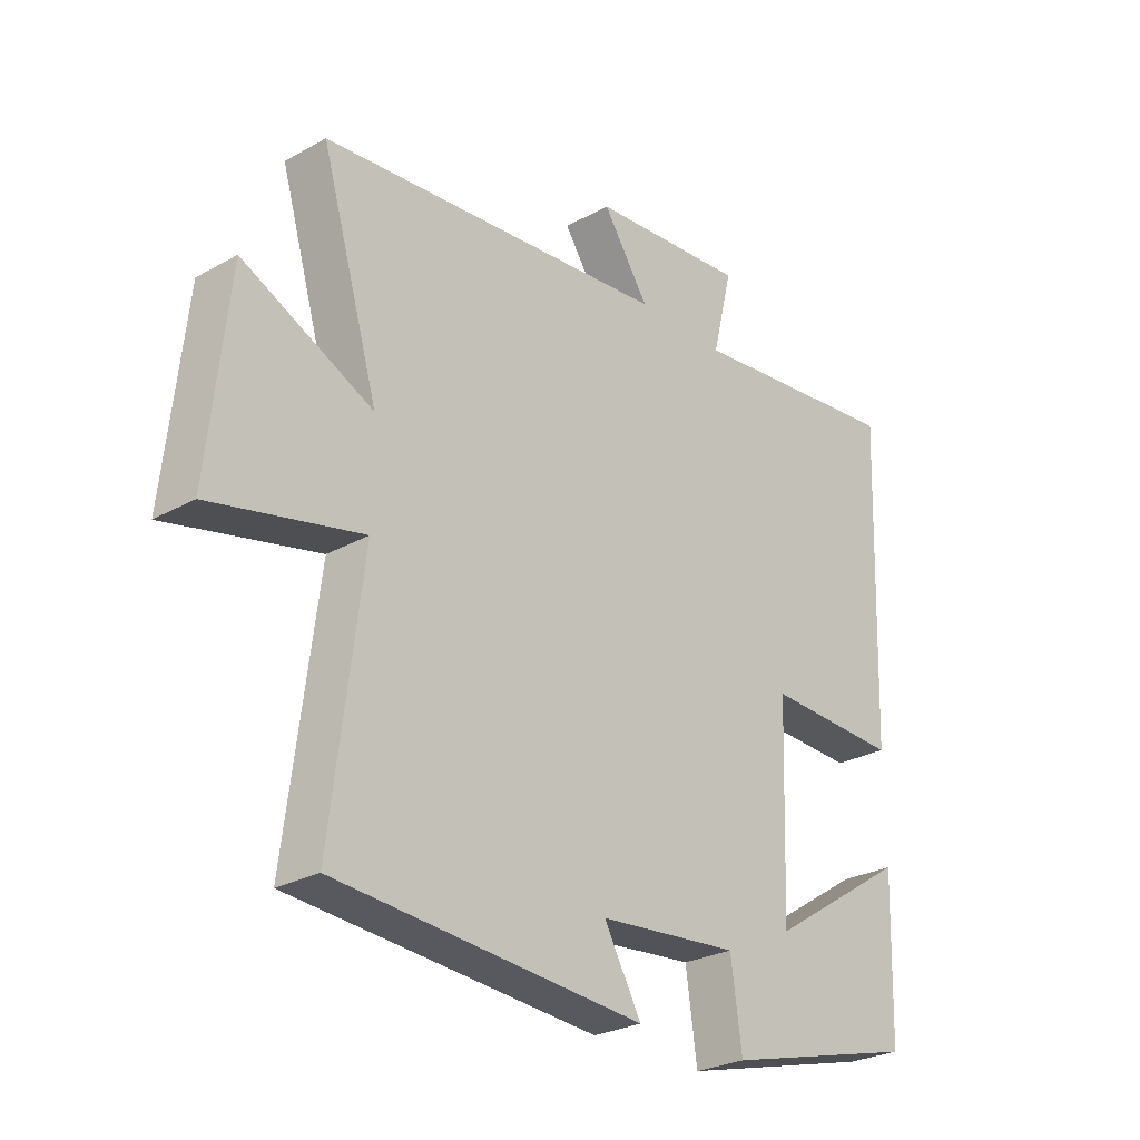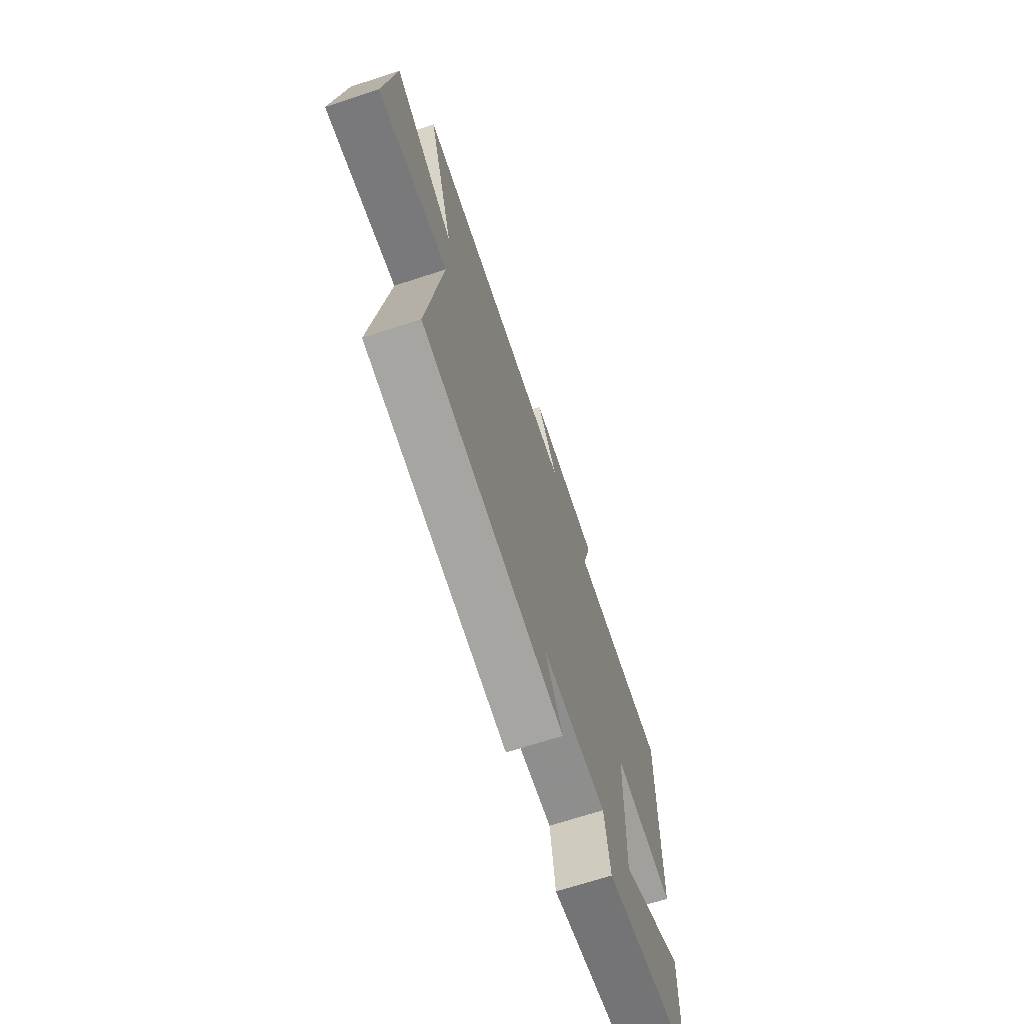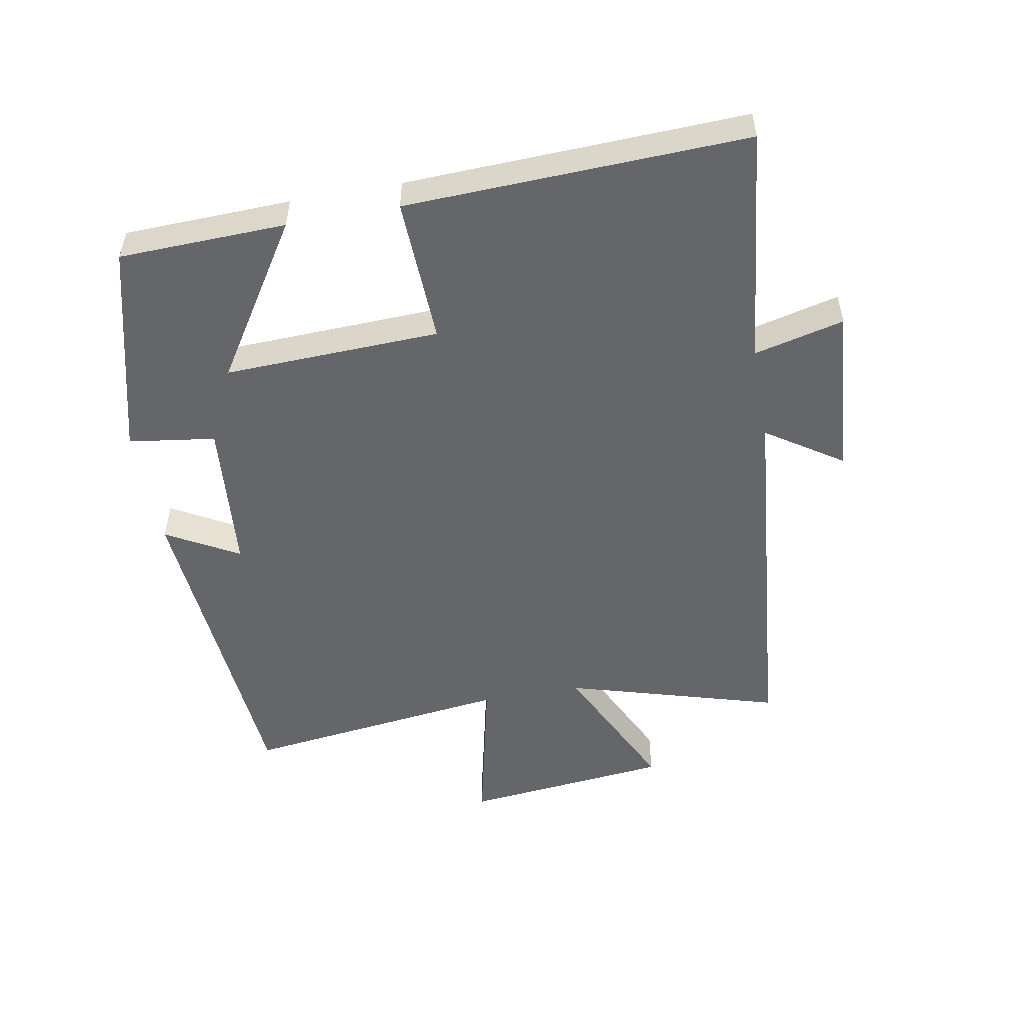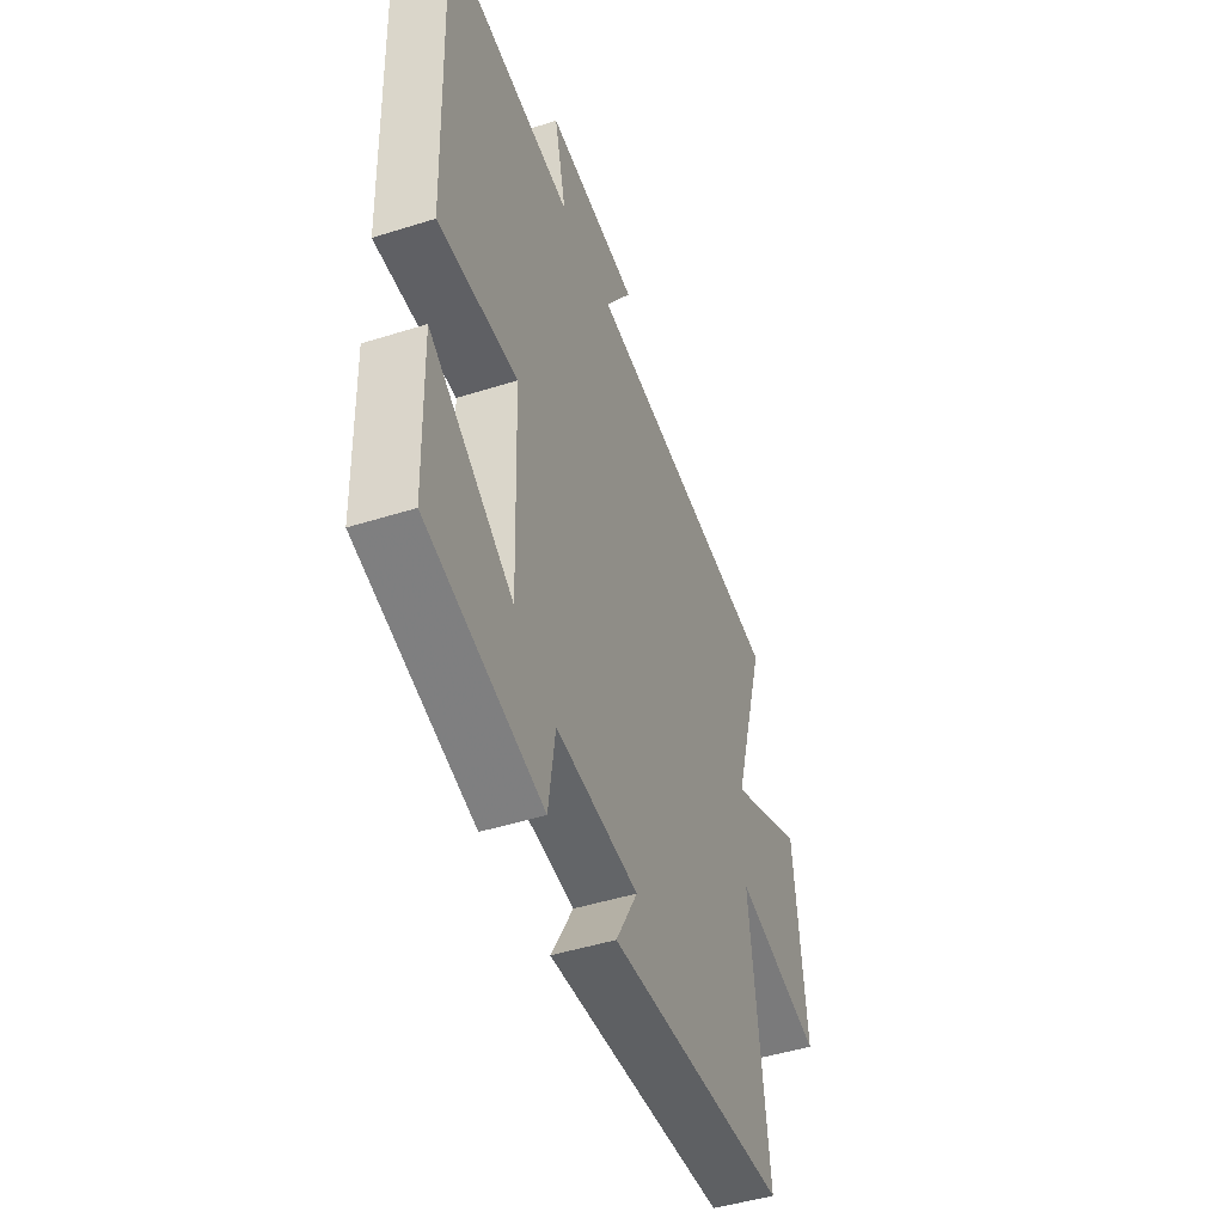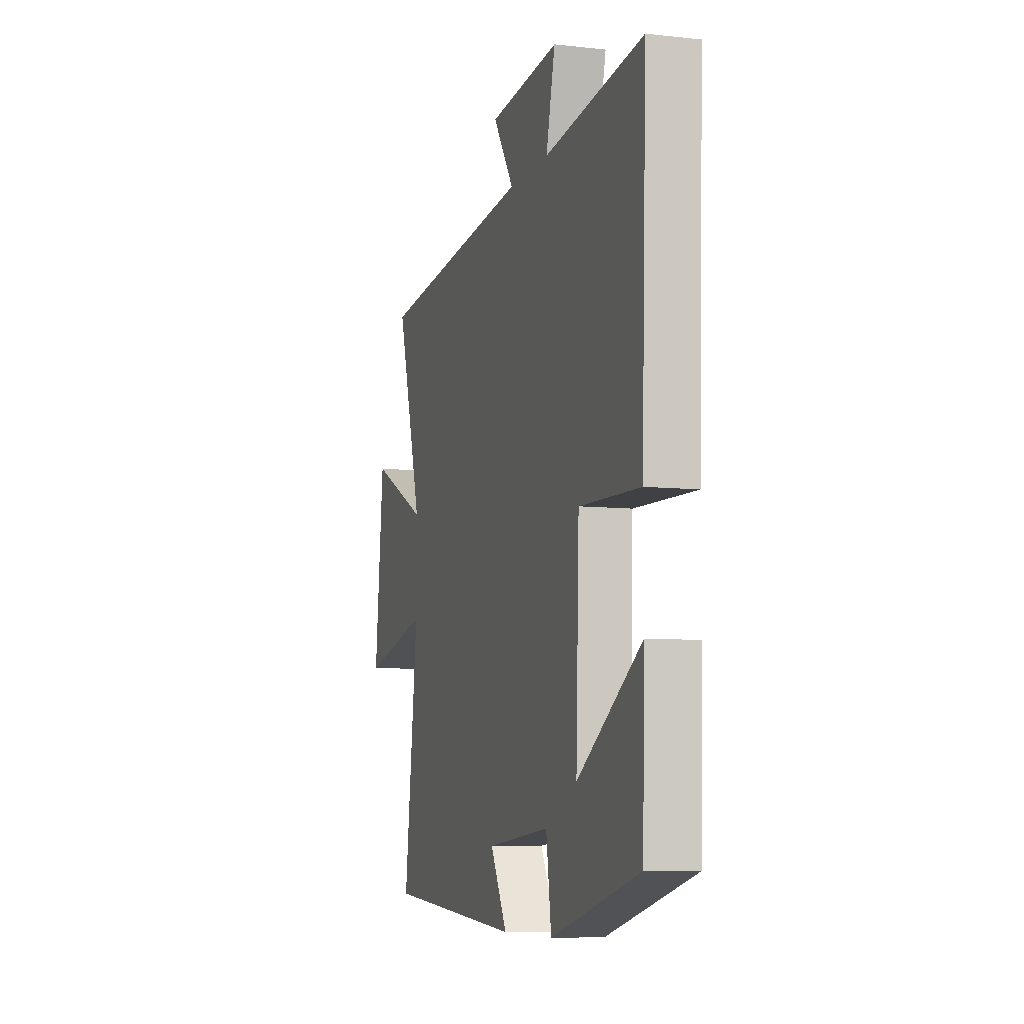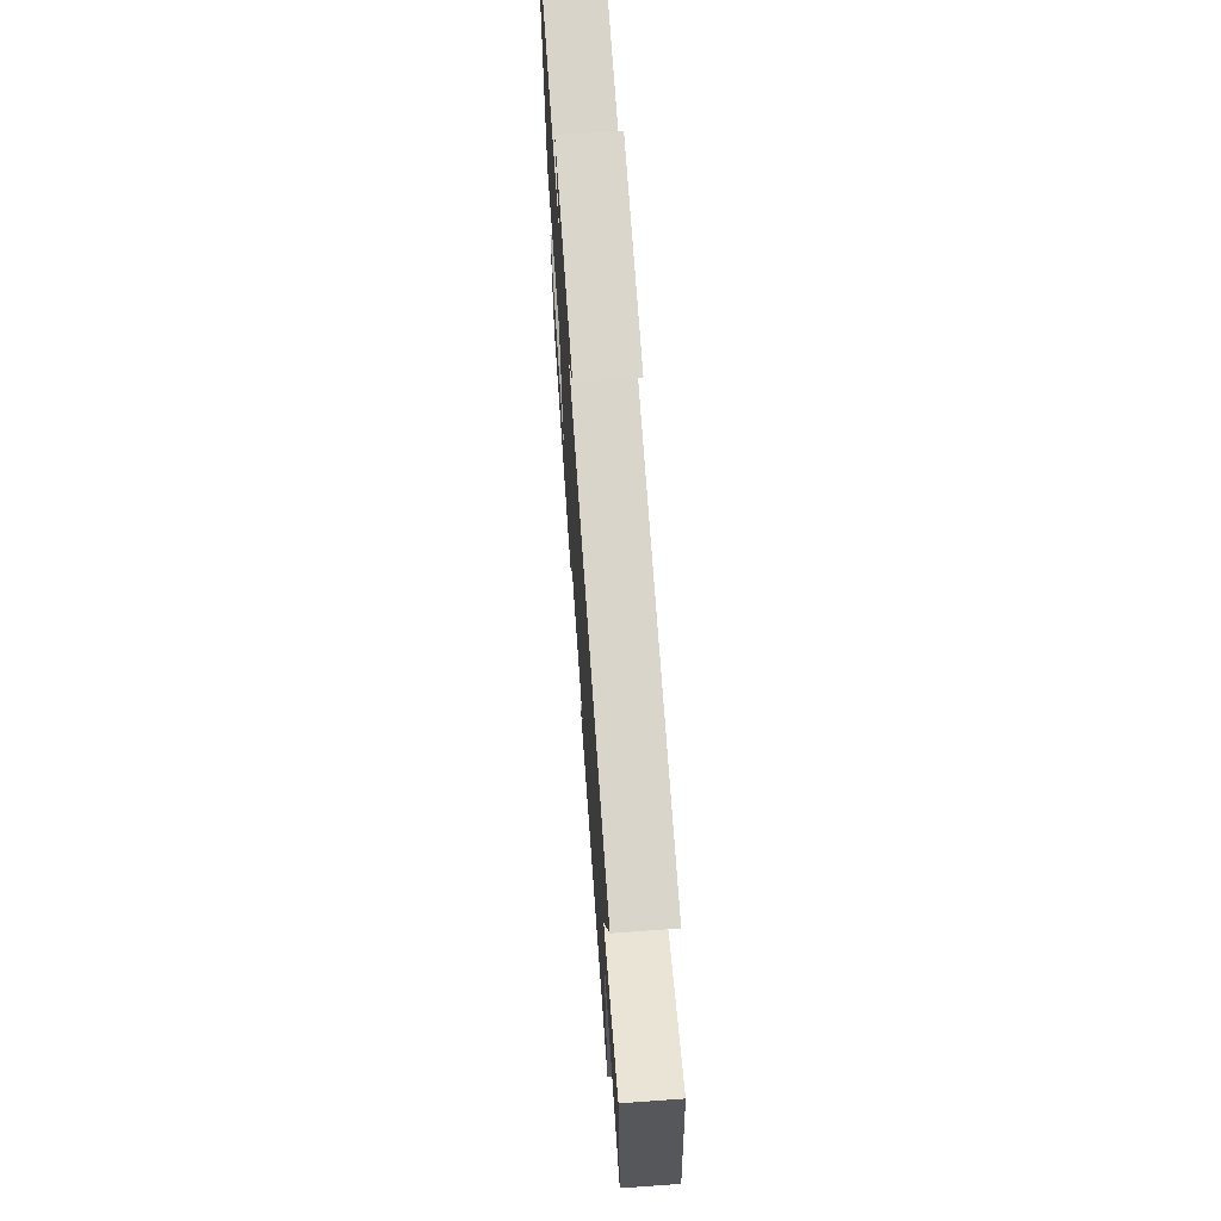
<metadata>
{"format":"obj","ext":"obj","renderer":"f3d","projection":"perspective","resolution":1024,"background":"white","views":[{"elev":-27.0,"azim":130.9,"up":"+Z"},{"elev":-69.8,"azim":108.0,"up":"+Z"},{"elev":-51.7,"azim":-79.6,"up":"+Y"},{"elev":-46.6,"azim":-70.2,"up":"+Z"},{"elev":-7.8,"azim":-107.1,"up":"+Z"},{"elev":69.1,"azim":85.9,"up":"+Z"}]}
</metadata>
<code>
v 0.597 0.07 0.444
v 0.5 0.07 0.114
v 0.72 0.07 0.218
v 0.754 0.07 -0.104
v 0.5 0.07 -0.046
v 0.552 0.07 -0.461
v 0.033 0.07 -0.5
v 0.096 0.07 -0.388
v -0.142 0.07 -0.366
v -0.161 0.07 -0.5
v -0.492 0.07 -0.414
v -0.5 0.07 -0.156
v -0.261 0.07 -0.31
v -0.273 0.07 0.024
v -0.5 0.07 0.016
v -0.519 0.07 0.542
v -0.149 0.07 0.5
v -0.183 0.07 0.639
v 0.083 0.07 0.617
v 0.005 0.07 0.5
v 0.597 0 0.444
v 0.5 0 0.114
v 0.72 0 0.218
v 0.754 0 -0.104
v 0.5 0 -0.046
v 0.552 0 -0.461
v 0.033 0 -0.5
v 0.096 0 -0.388
v -0.142 0 -0.366
v -0.161 0 -0.5
v -0.492 0 -0.414
v -0.5 0 -0.156
v -0.261 0 -0.31
v -0.273 0 0.024
v -0.5 0 0.016
v -0.519 0 0.542
v -0.149 0 0.5
v -0.183 0 0.639
v 0.083 0 0.617
v 0.005 0 0.5
f 17 18 19 20
f 17 20 1 2
f 14 15 16 17
f 13 14 17 2
f 10 11 12 13
f 9 10 13
f 8 9 13 2
f 5 6 7 8
f 5 8 2 3
f 3 4 5
f 40 39 38 37
f 22 21 40 37
f 37 36 35 34
f 22 37 34 33
f 33 32 31 30
f 33 30 29
f 22 33 29 28
f 28 27 26 25
f 23 22 28 25
f 25 24 23
f 1 21 22 2
f 2 22 23 3
f 3 23 24 4
f 4 24 25 5
f 5 25 26 6
f 6 26 27 7
f 7 27 28 8
f 8 28 29 9
f 9 29 30 10
f 10 30 31 11
f 11 31 32 12
f 12 32 33 13
f 13 33 34 14
f 14 34 35 15
f 15 35 36 16
f 16 36 37 17
f 17 37 38 18
f 18 38 39 19
f 19 39 40 20
f 20 40 21 1

</code>
